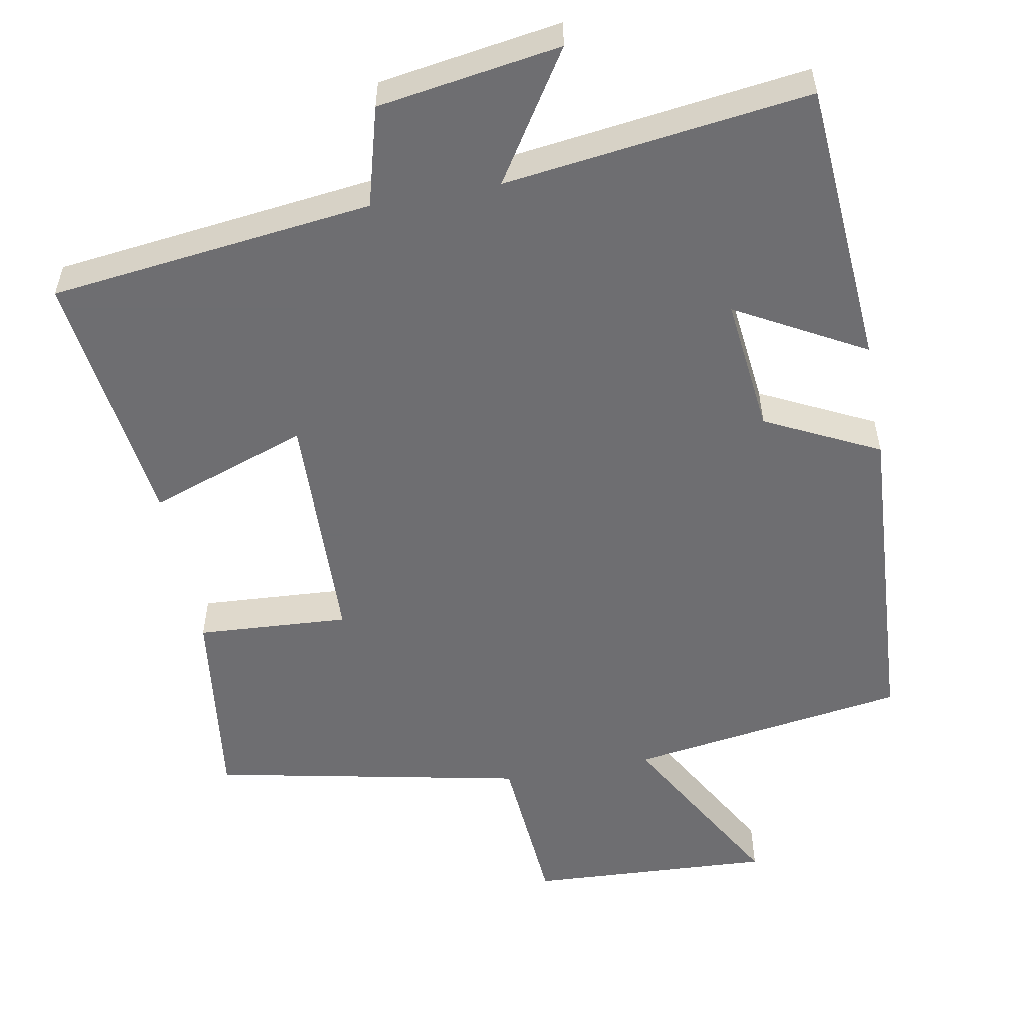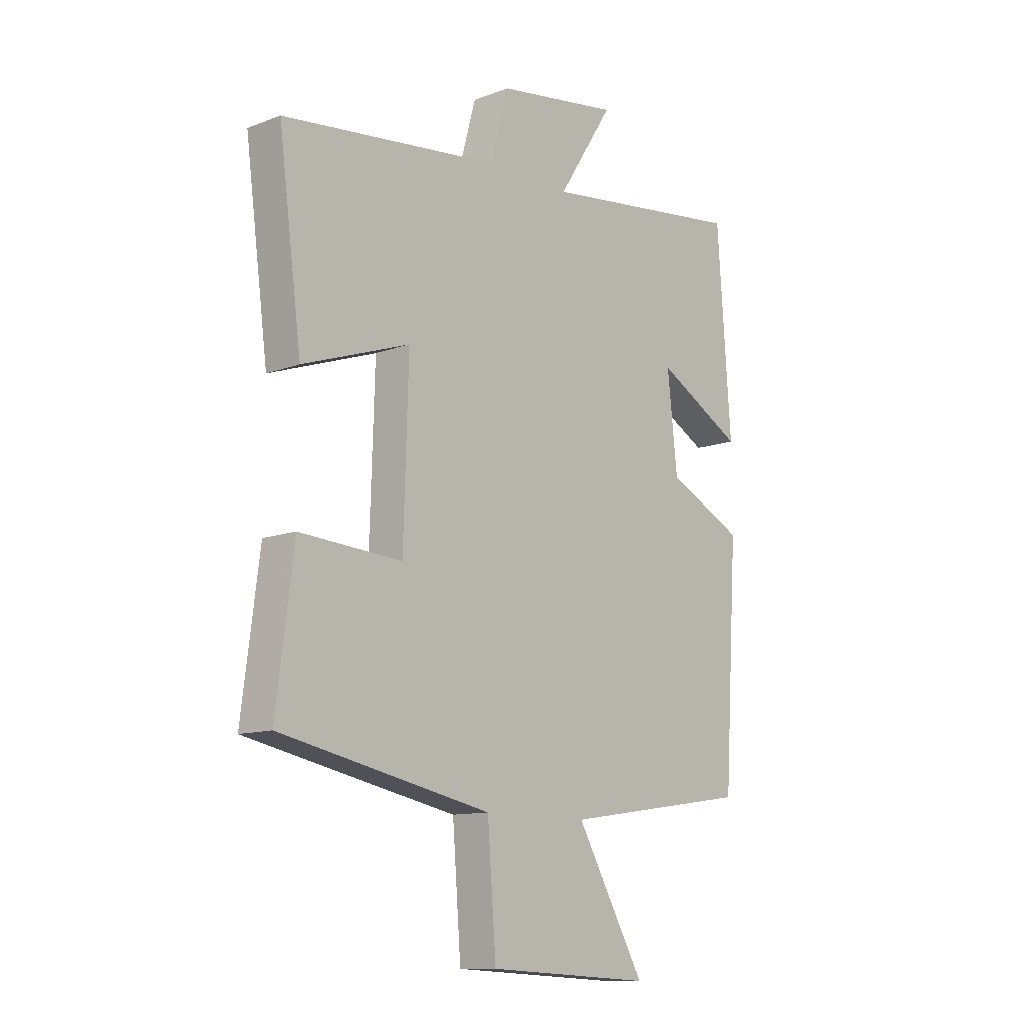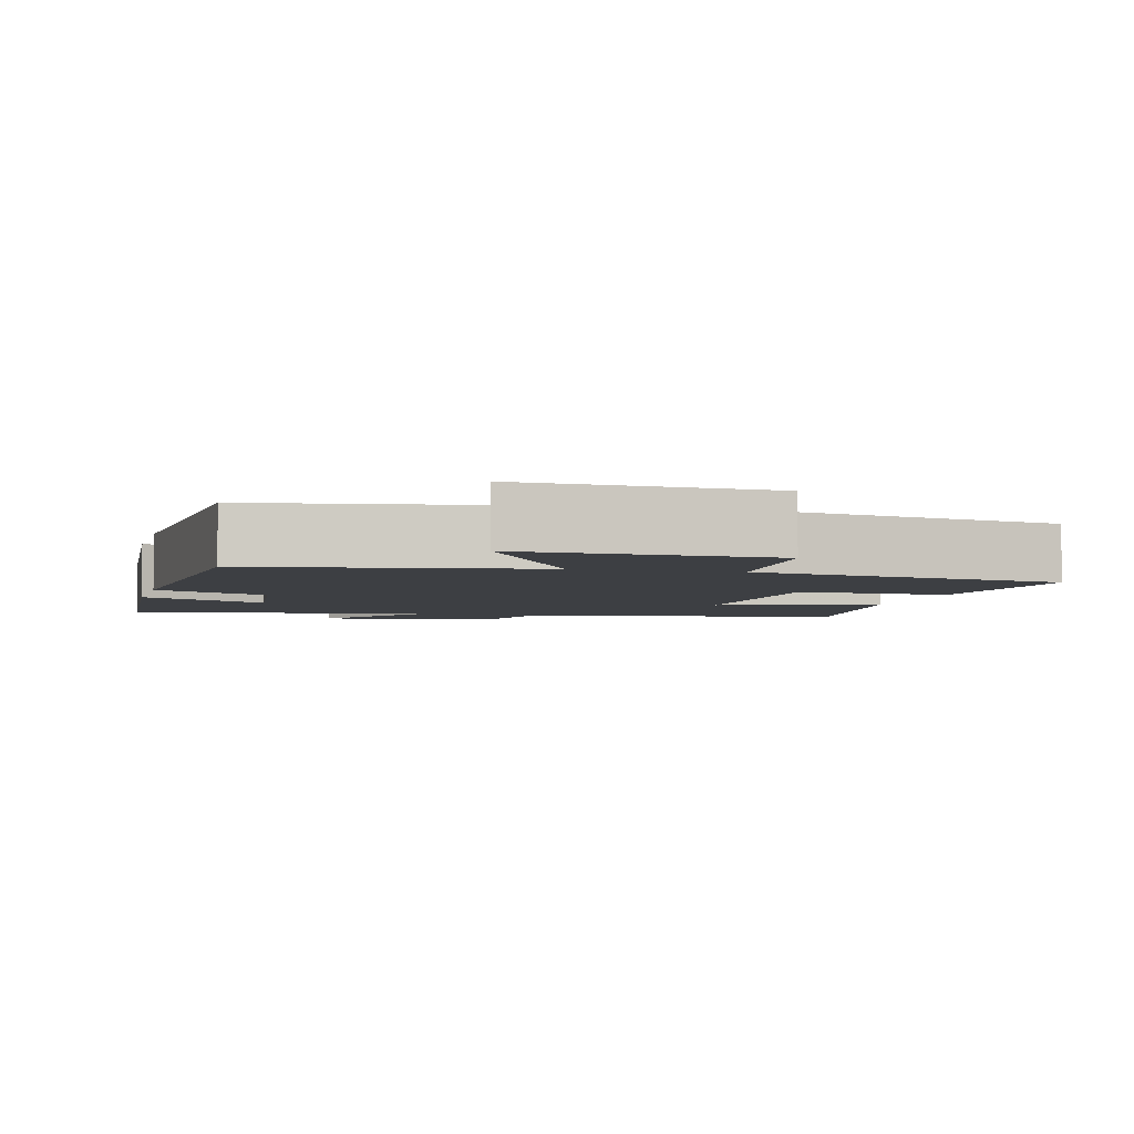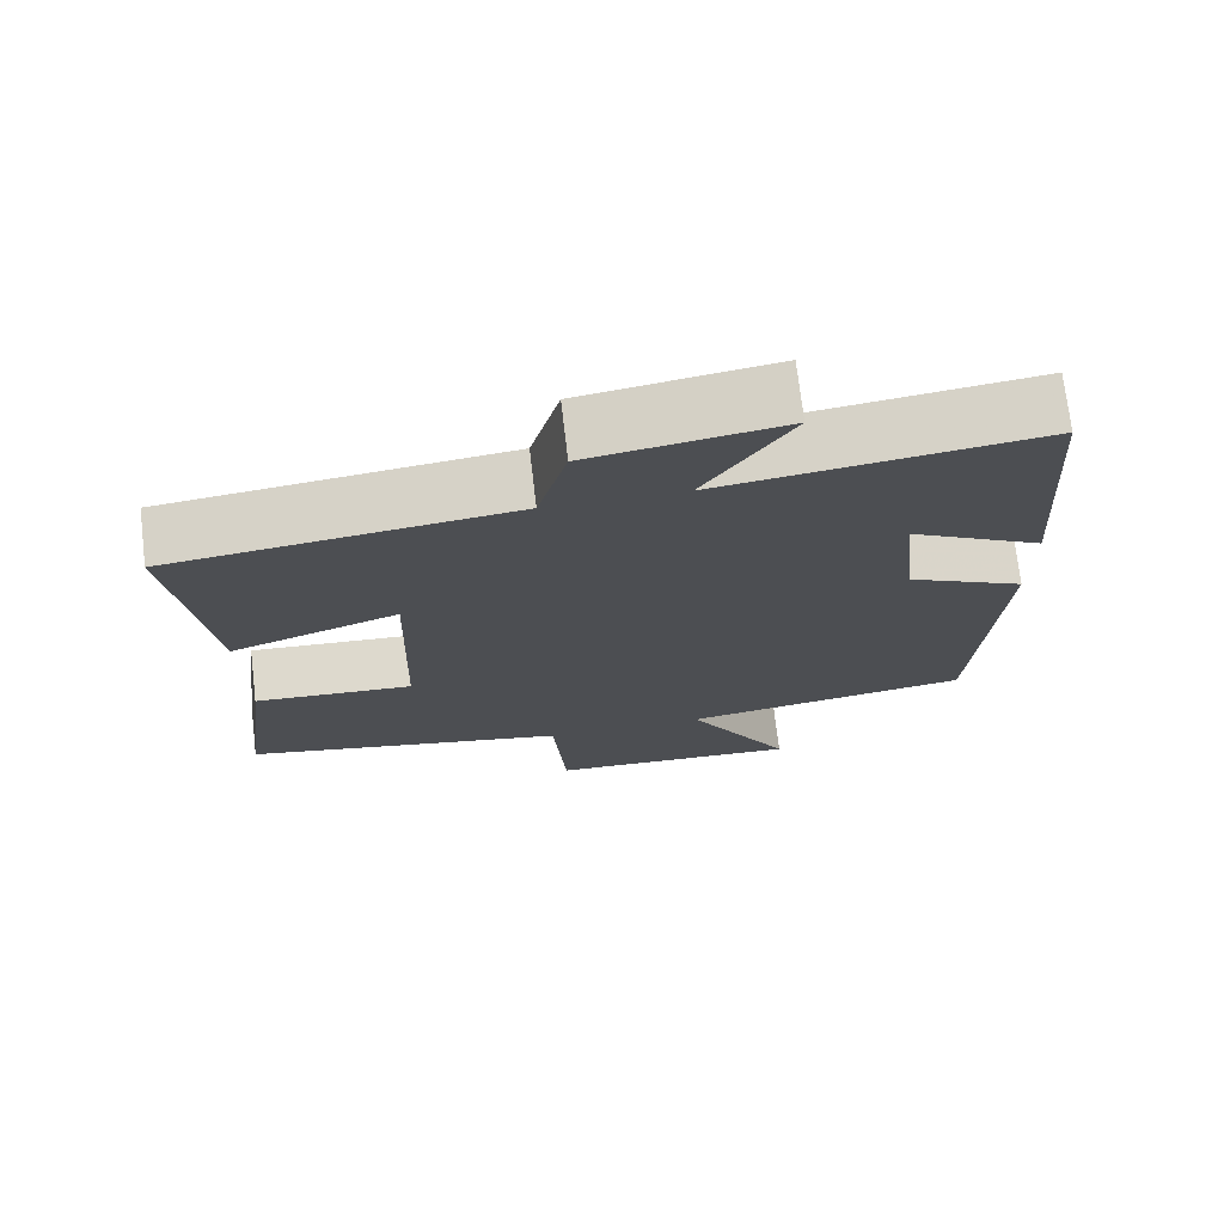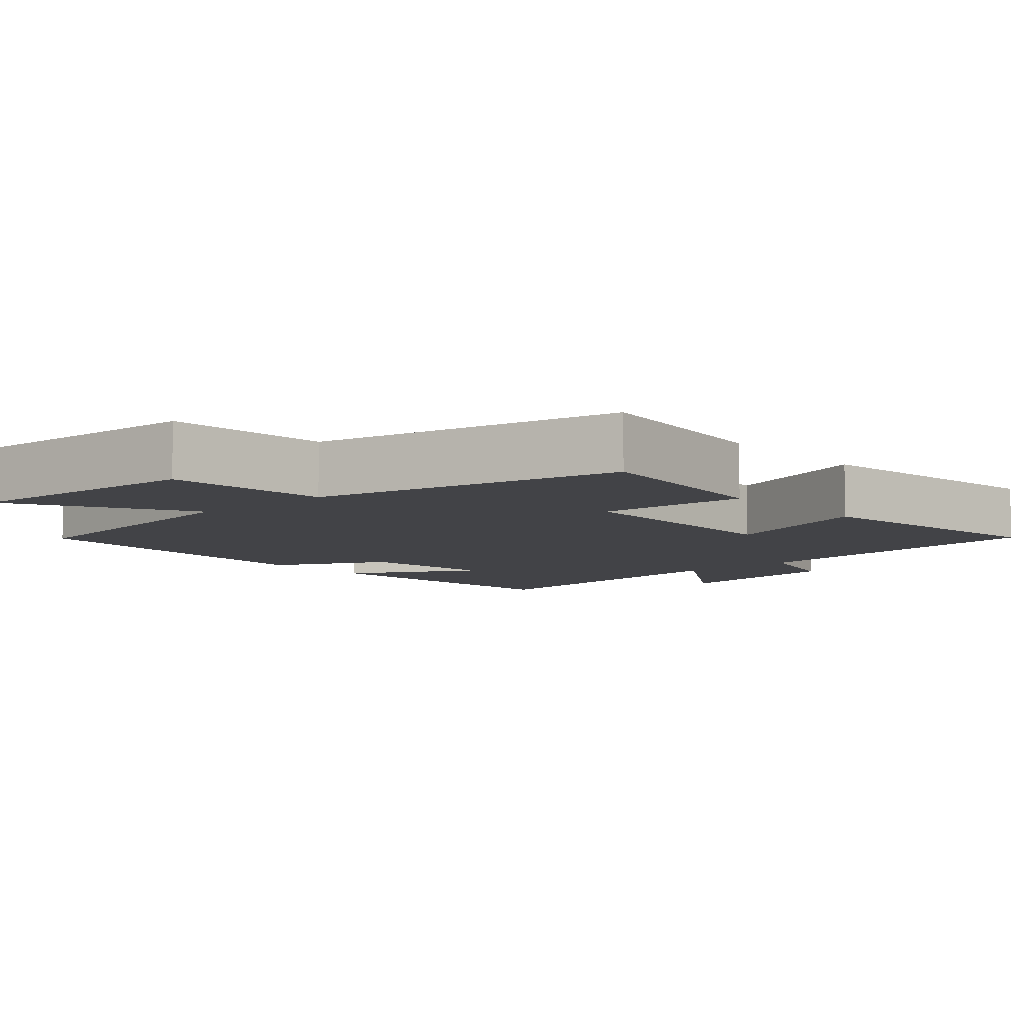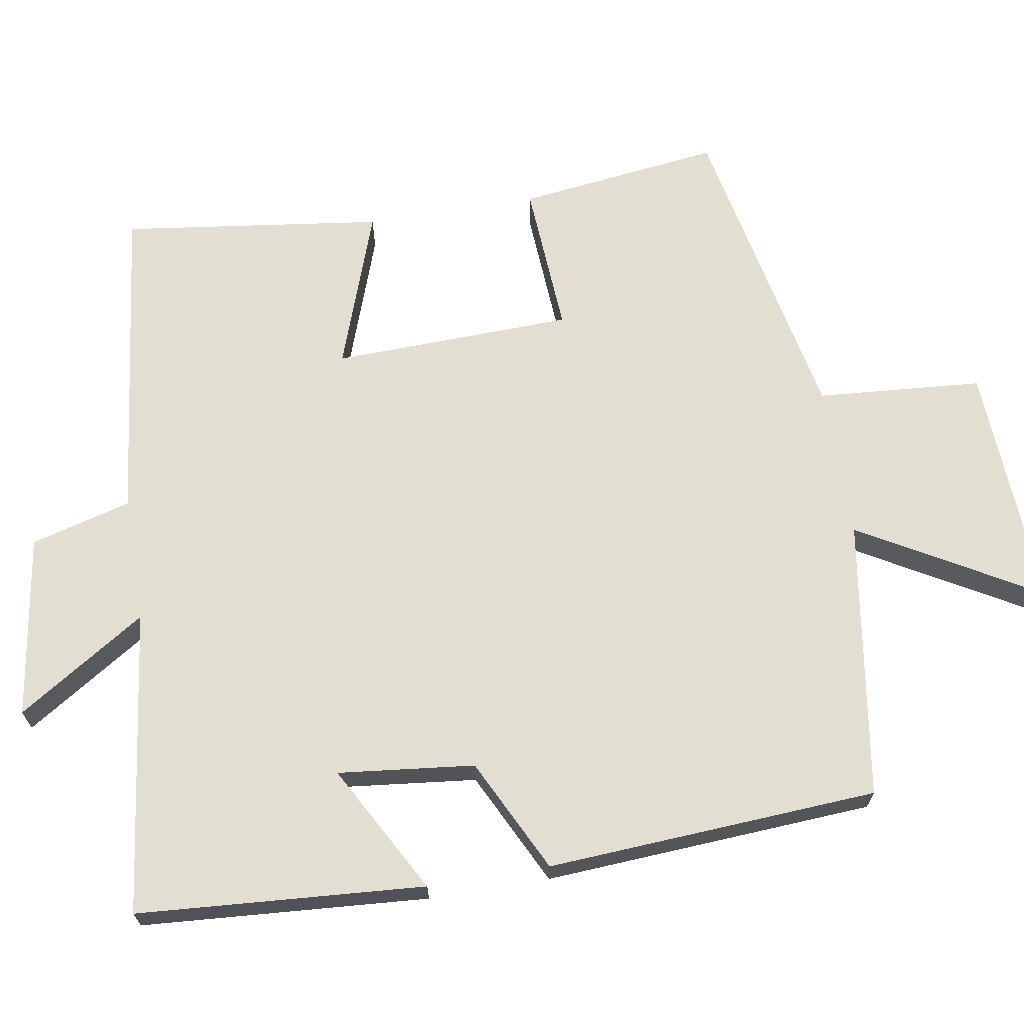
<metadata>
{"format":"obj","ext":"obj","renderer":"f3d","projection":"perspective","resolution":1024,"background":"white","views":[{"elev":-54.4,"azim":10.5,"up":"+Y"},{"elev":-11.8,"azim":-47.9,"up":"+Z"},{"elev":-3.9,"azim":165.9,"up":"+Y"},{"elev":73.0,"azim":-6.7,"up":"+Z"},{"elev":-7.5,"azim":-138.3,"up":"+Y"},{"elev":67.7,"azim":80.6,"up":"+Y"}]}
</metadata>
<code>
v 0.472 0.07 -0.444
v 0.096 0.07 -0.5
v 0.233 0.07 -0.741
v -0.097 0.07 -0.723
v -0.114 0.07 -0.5
v -0.535 0.07 -0.414
v -0.5 0.07 -0.14
v -0.295 0.07 -0.153
v -0.285 0.07 0.171
v -0.5 0.07 0.096
v -0.546 0.07 0.448
v -0.11 0.07 0.5
v -0.073 0.07 0.635
v 0.173 0.07 0.673
v 0.062 0.07 0.5
v 0.473 0.07 0.553
v 0.5 0.07 0.166
v 0.327 0.07 0.262
v 0.347 0.07 0.078
v 0.5 0.07 0.002
v 0.472 0 -0.444
v 0.096 0 -0.5
v 0.233 0 -0.741
v -0.097 0 -0.723
v -0.114 0 -0.5
v -0.535 0 -0.414
v -0.5 0 -0.14
v -0.295 0 -0.153
v -0.285 0 0.171
v -0.5 0 0.096
v -0.546 0 0.448
v -0.11 0 0.5
v -0.073 0 0.635
v 0.173 0 0.673
v 0.062 0 0.5
v 0.473 0 0.553
v 0.5 0 0.166
v 0.327 0 0.262
v 0.347 0 0.078
v 0.5 0 0.002
f 19 20 1 2
f 18 19 2
f 15 16 17 18
f 15 18 2
f 12 13 14 15
f 12 15 2
f 9 10 11 12
f 8 9 12 2
f 5 6 7 8
f 5 8 2 3
f 3 4 5
f 22 21 40 39
f 22 39 38
f 38 37 36 35
f 22 38 35
f 35 34 33 32
f 22 35 32
f 32 31 30 29
f 22 32 29 28
f 28 27 26 25
f 23 22 28 25
f 25 24 23
f 1 21 22 2
f 2 22 23 3
f 3 23 24 4
f 4 24 25 5
f 5 25 26 6
f 6 26 27 7
f 7 27 28 8
f 8 28 29 9
f 9 29 30 10
f 10 30 31 11
f 11 31 32 12
f 12 32 33 13
f 13 33 34 14
f 14 34 35 15
f 15 35 36 16
f 16 36 37 17
f 17 37 38 18
f 18 38 39 19
f 19 39 40 20
f 20 40 21 1

</code>
